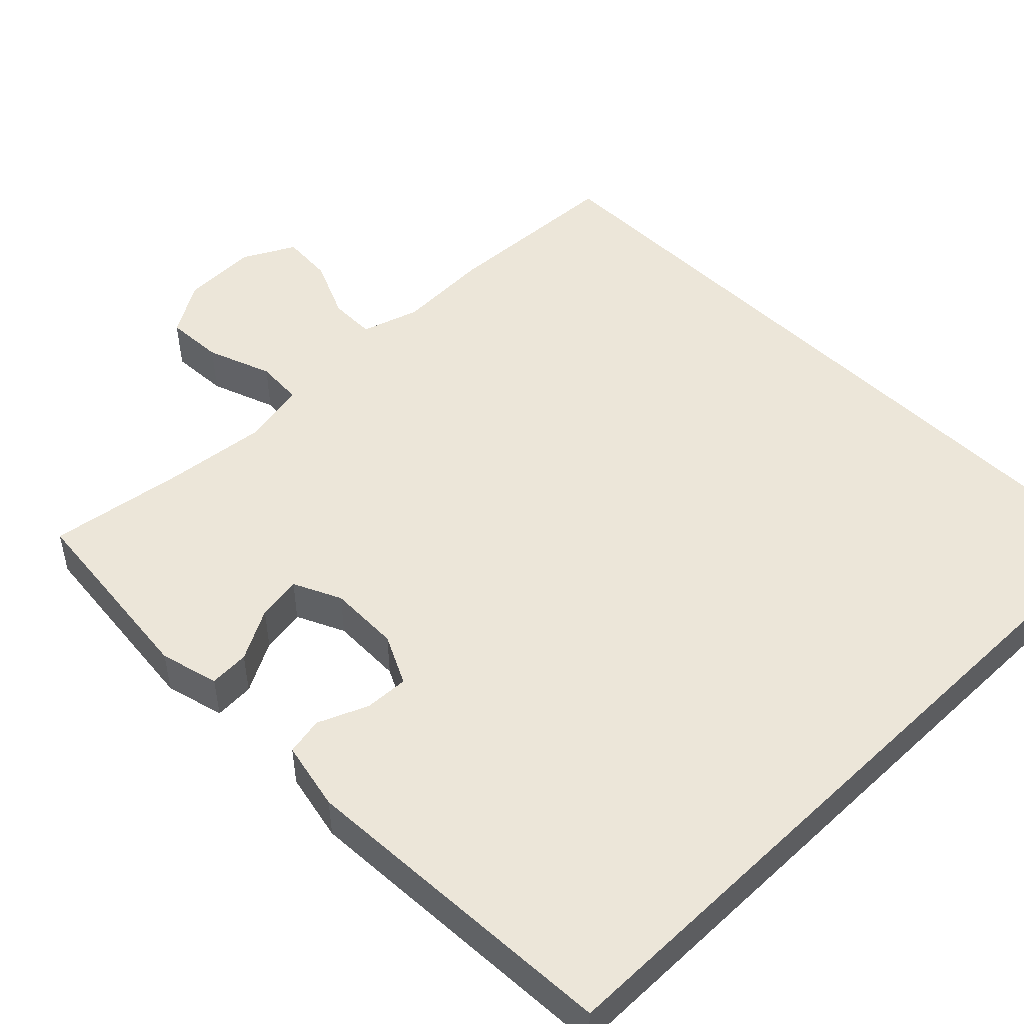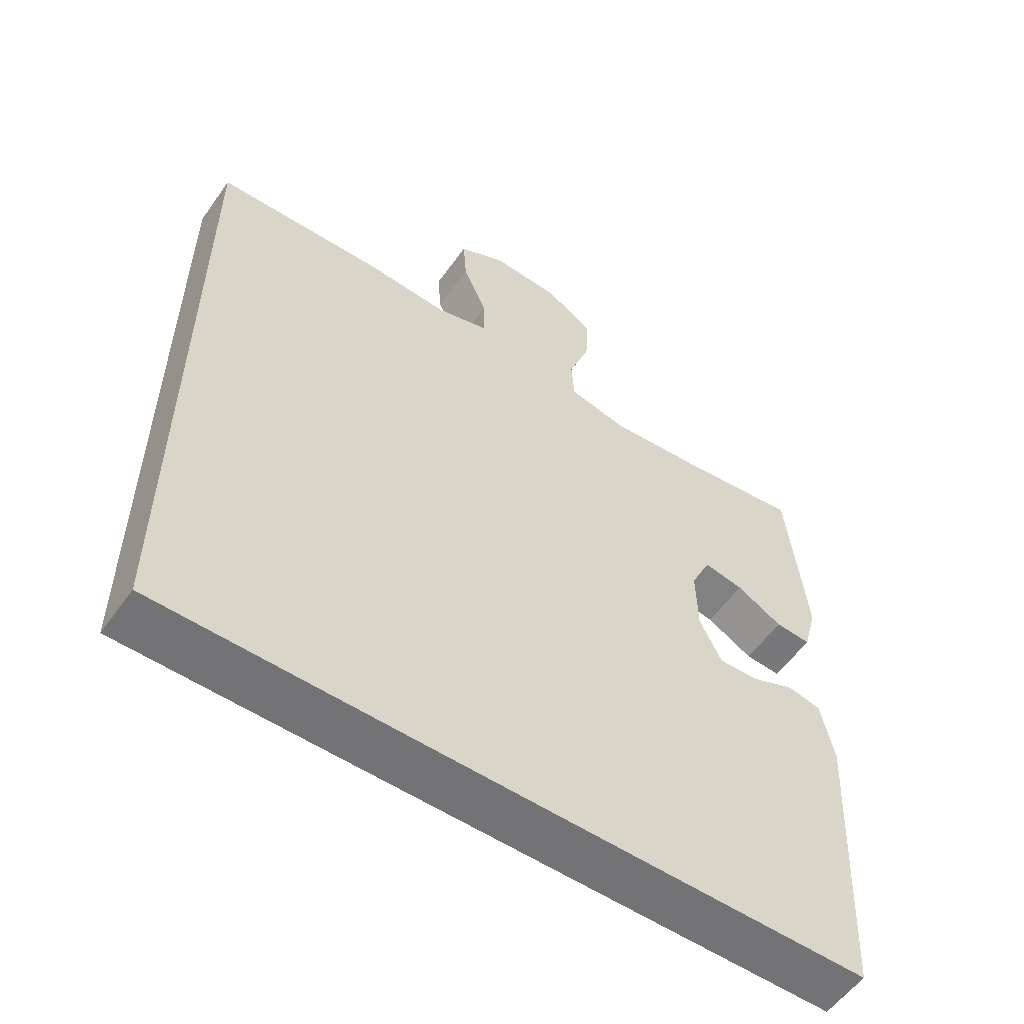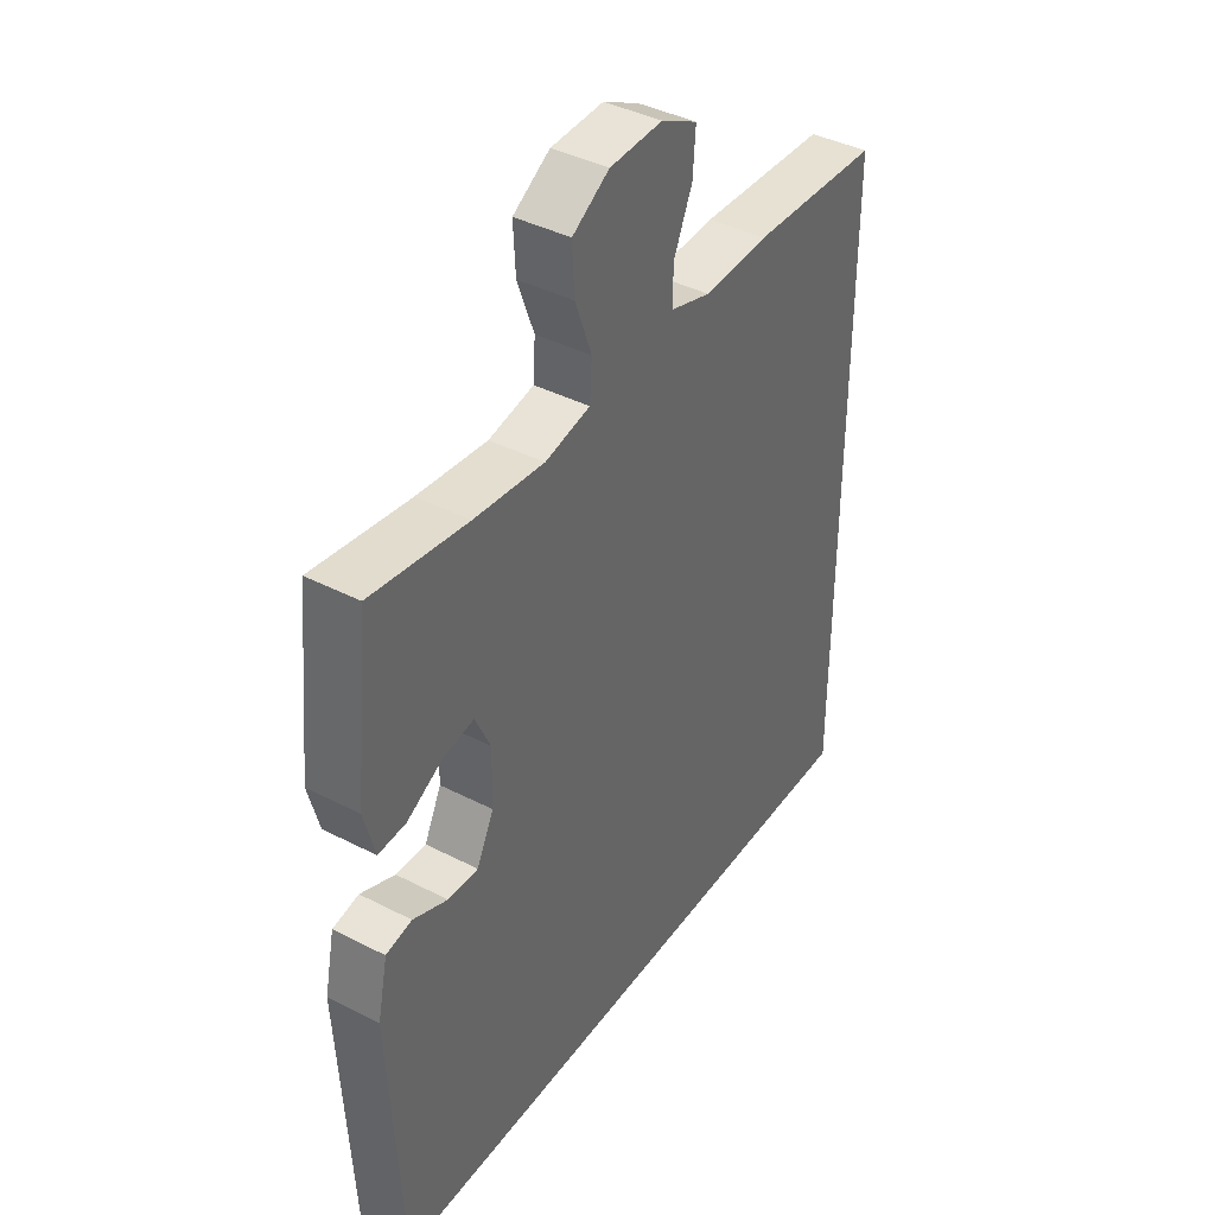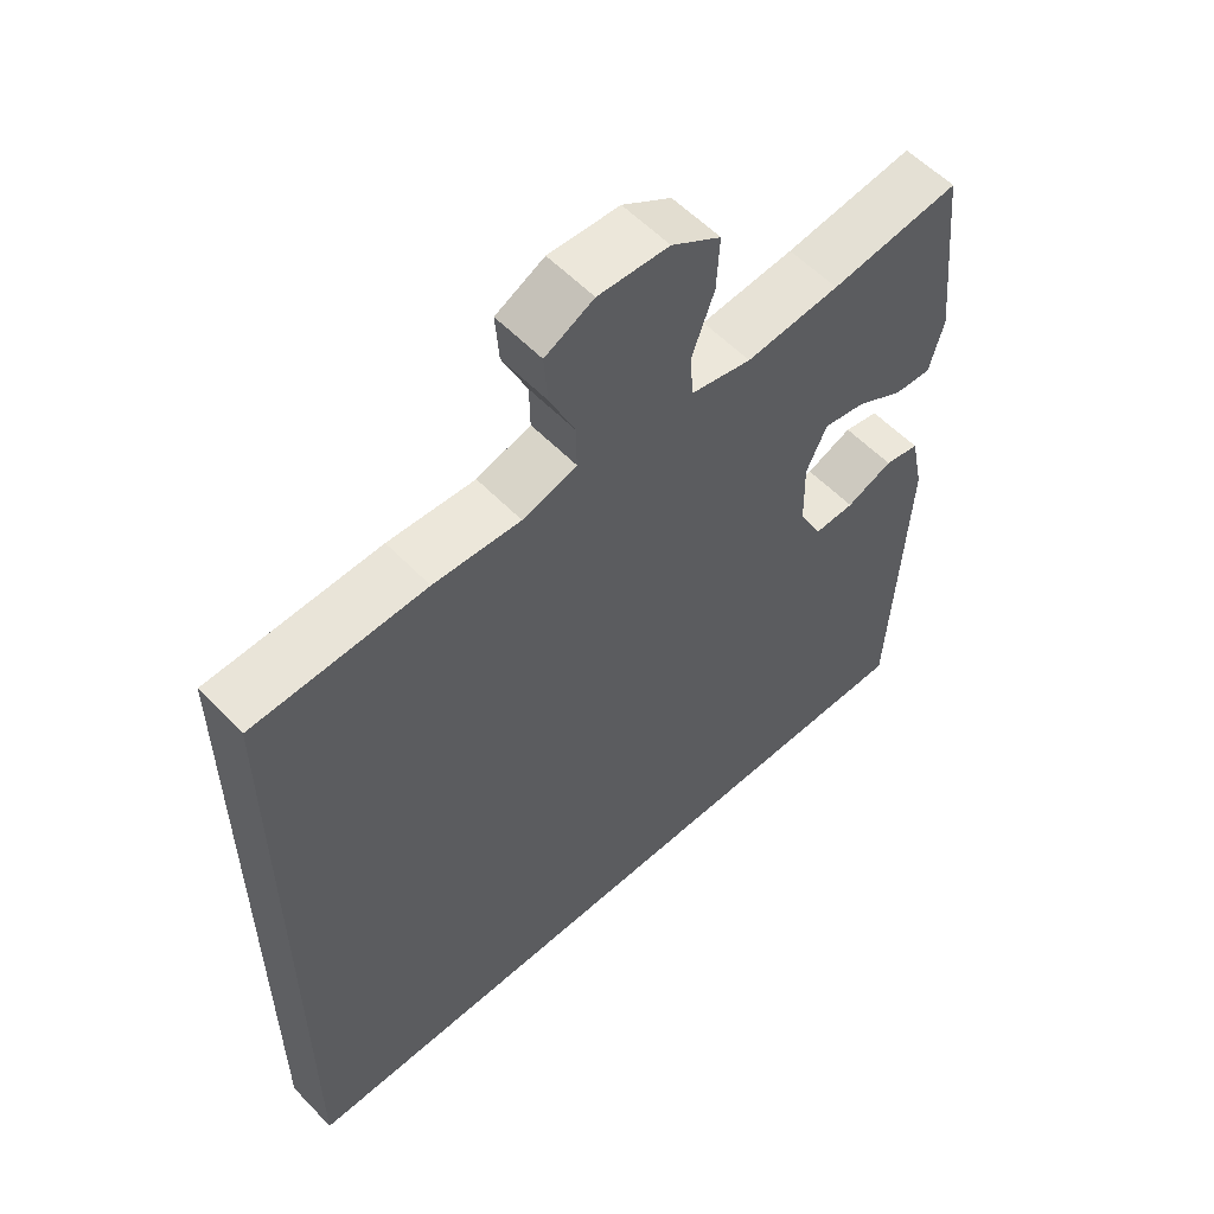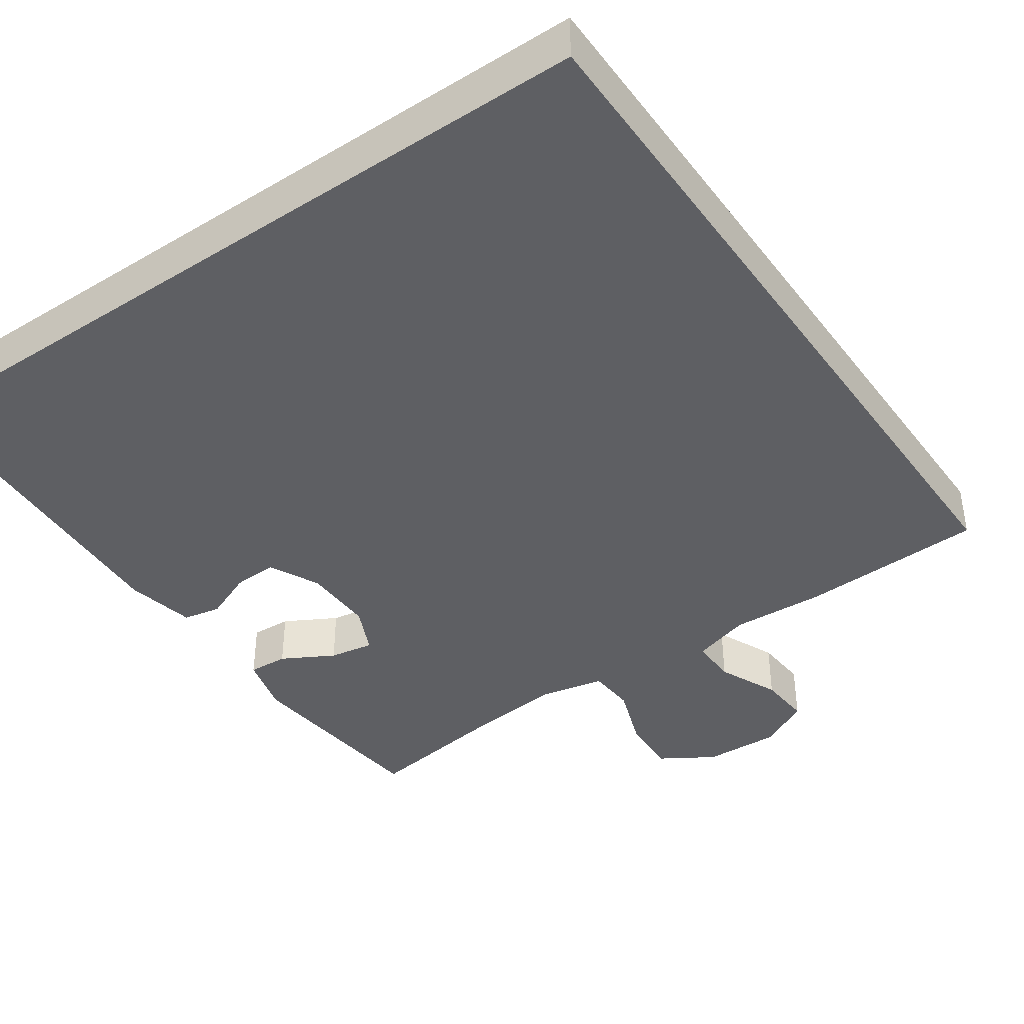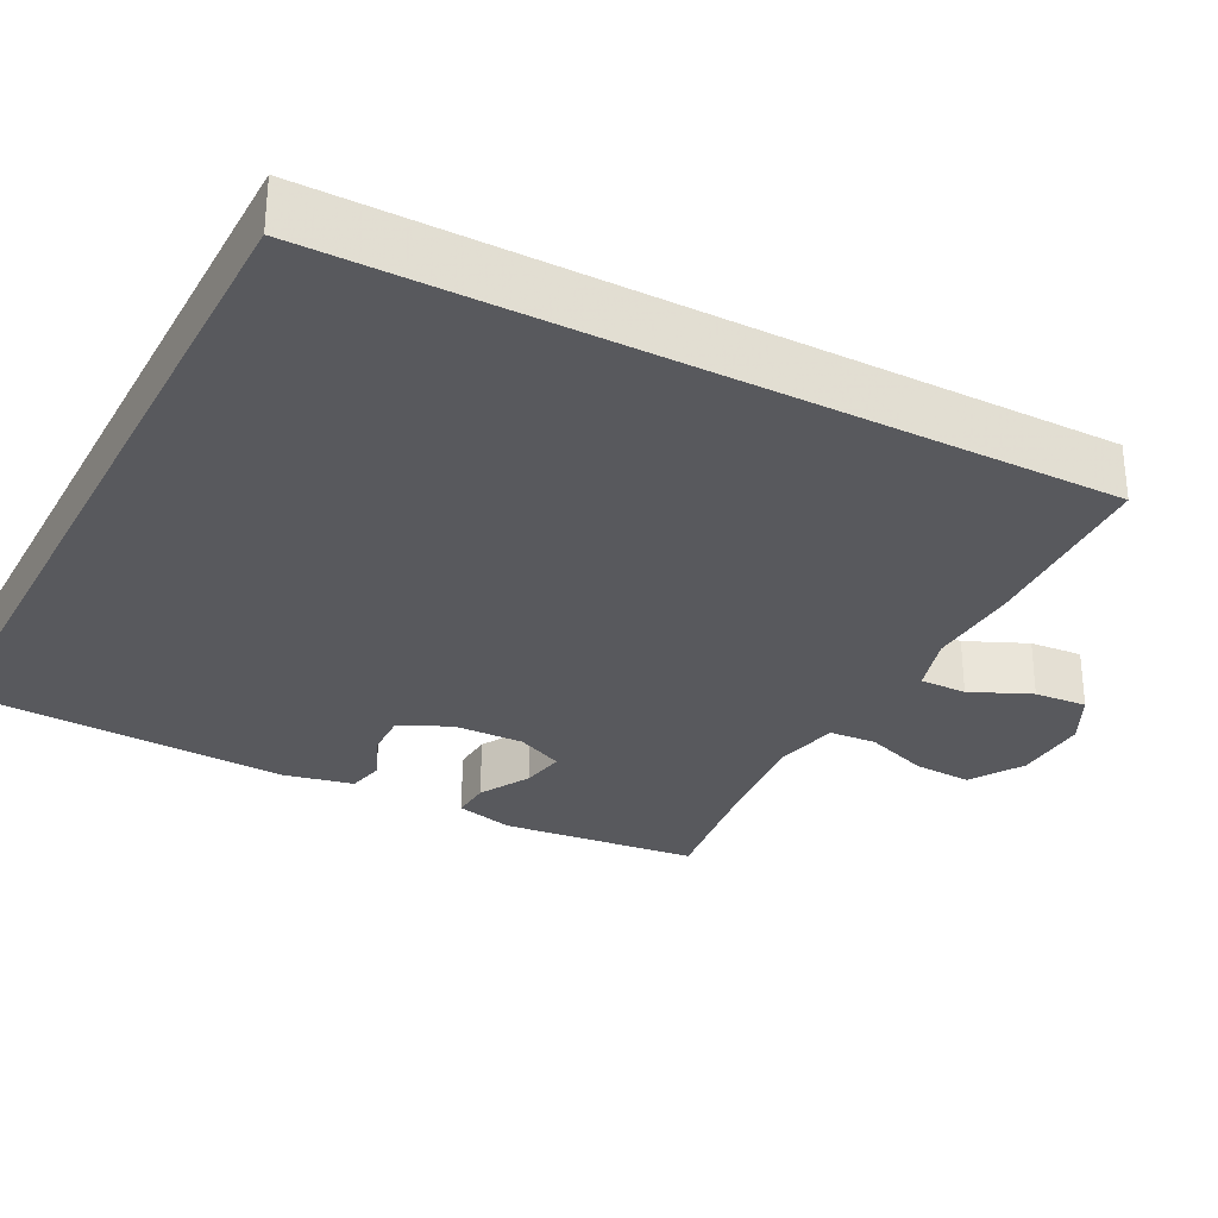
<metadata>
{"format":"obj","ext":"obj","renderer":"f3d","projection":"perspective","resolution":1024,"background":"white","views":[{"elev":49.0,"azim":135.5,"up":"+Y"},{"elev":-56.0,"azim":-34.9,"up":"+Z"},{"elev":40.5,"azim":122.3,"up":"+Z"},{"elev":56.9,"azim":-43.1,"up":"+Z"},{"elev":-41.0,"azim":-145.2,"up":"+Y"},{"elev":-30.1,"azim":-117.6,"up":"+Y"}]}
</metadata>
<code>
v -0.5 0.07 -0.5
v -0.5 0.07 0.479
v -0.259 0.07 0.489
v -0.137 0.07 0.483
v -0.061 0.07 0.506
v -0.062 0.07 0.567
v -0.097 0.07 0.646
v -0.102 0.07 0.715
v -0.034 0.07 0.75
v 0.065 0.07 0.746
v 0.134 0.07 0.703
v 0.13 0.07 0.627
v 0.099 0.07 0.542
v 0.103 0.07 0.48
v 0.188 0.07 0.462
v 0.319 0.07 0.475
v 0.5 0.07 0.5
v 0.527 0.07 0.242
v 0.507 0.07 0.166
v 0.455 0.07 0.169
v 0.388 0.07 0.206
v 0.33 0.07 0.216
v 0.301 0.07 0.154
v 0.303 0.07 0.061
v 0.335 0.07 -0.004
v 0.392 0.07 -0.002
v 0.457 0.07 0.025
v 0.506 0.07 0.015
v 0.525 0.07 -0.075
v 0.503 0.07 -0.5
v -0.5 0 -0.5
v -0.5 0 0.479
v -0.259 0 0.489
v -0.137 0 0.483
v -0.061 0 0.506
v -0.062 0 0.567
v -0.097 0 0.646
v -0.102 0 0.715
v -0.034 0 0.75
v 0.065 0 0.746
v 0.134 0 0.703
v 0.13 0 0.627
v 0.099 0 0.542
v 0.103 0 0.48
v 0.188 0 0.462
v 0.319 0 0.475
v 0.5 0 0.5
v 0.527 0 0.242
v 0.507 0 0.166
v 0.455 0 0.169
v 0.388 0 0.206
v 0.33 0 0.216
v 0.301 0 0.154
v 0.303 0 0.061
v 0.335 0 -0.004
v 0.392 0 -0.002
v 0.457 0 0.025
v 0.506 0 0.015
v 0.525 0 -0.075
v 0.503 0 -0.5
f 26 27 28 29
f 25 26 29 30
f 24 25 30 1
f 18 19 20 21
f 16 17 18 21
f 15 16 21 22
f 14 15 22 23
f 10 11 12 13
f 10 13 14
f 9 10 14
f 6 7 8 9
f 5 6 9 14
f 4 5 14 23
f 3 4 23 24
f 1 2 3 24
f 59 58 57 56
f 60 59 56 55
f 31 60 55 54
f 51 50 49 48
f 51 48 47 46
f 52 51 46 45
f 53 52 45 44
f 43 42 41 40
f 44 43 40
f 44 40 39
f 39 38 37 36
f 44 39 36 35
f 53 44 35 34
f 54 53 34 33
f 54 33 32 31
f 1 31 32 2
f 2 32 33 3
f 3 33 34 4
f 4 34 35 5
f 5 35 36 6
f 6 36 37 7
f 7 37 38 8
f 8 38 39 9
f 9 39 40 10
f 10 40 41 11
f 11 41 42 12
f 12 42 43 13
f 13 43 44 14
f 14 44 45 15
f 15 45 46 16
f 16 46 47 17
f 17 47 48 18
f 18 48 49 19
f 19 49 50 20
f 20 50 51 21
f 21 51 52 22
f 22 52 53 23
f 23 53 54 24
f 24 54 55 25
f 25 55 56 26
f 26 56 57 27
f 27 57 58 28
f 28 58 59 29
f 29 59 60 30
f 30 60 31 1

</code>
